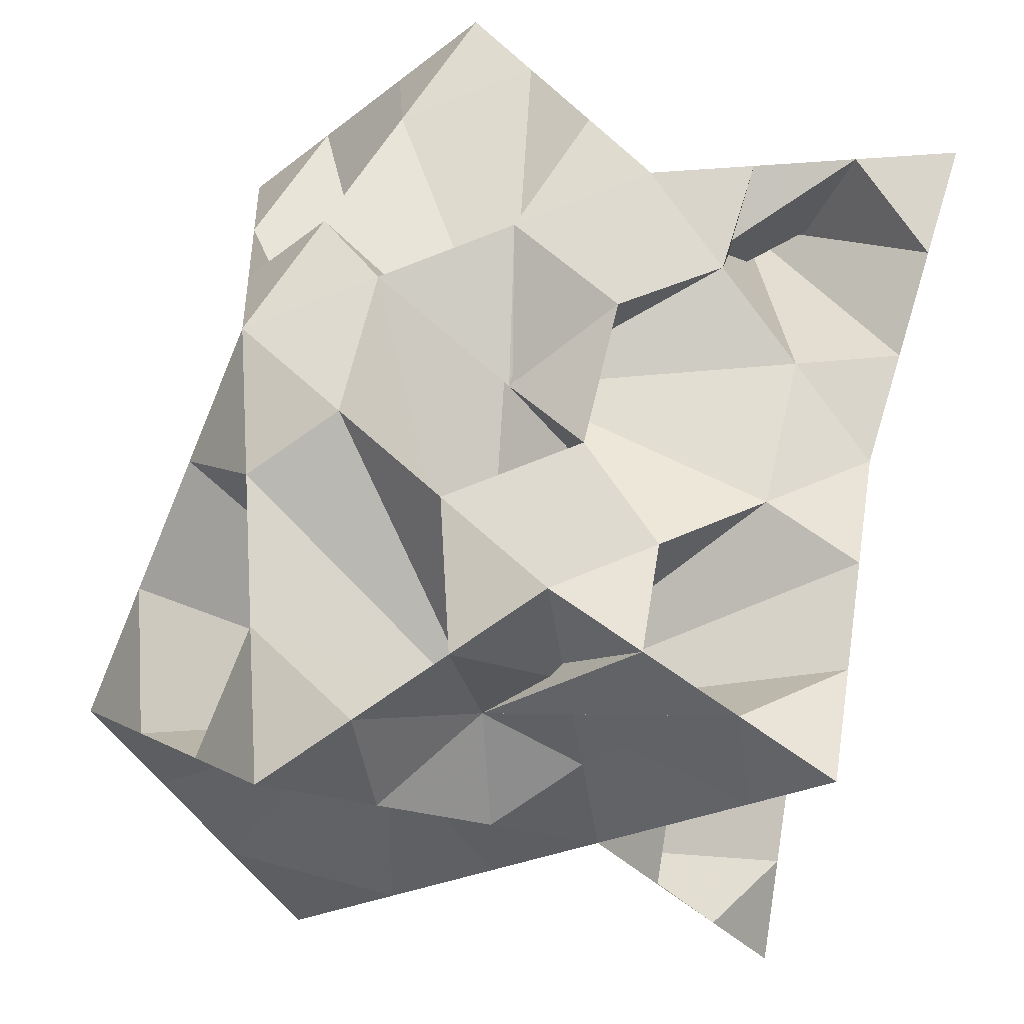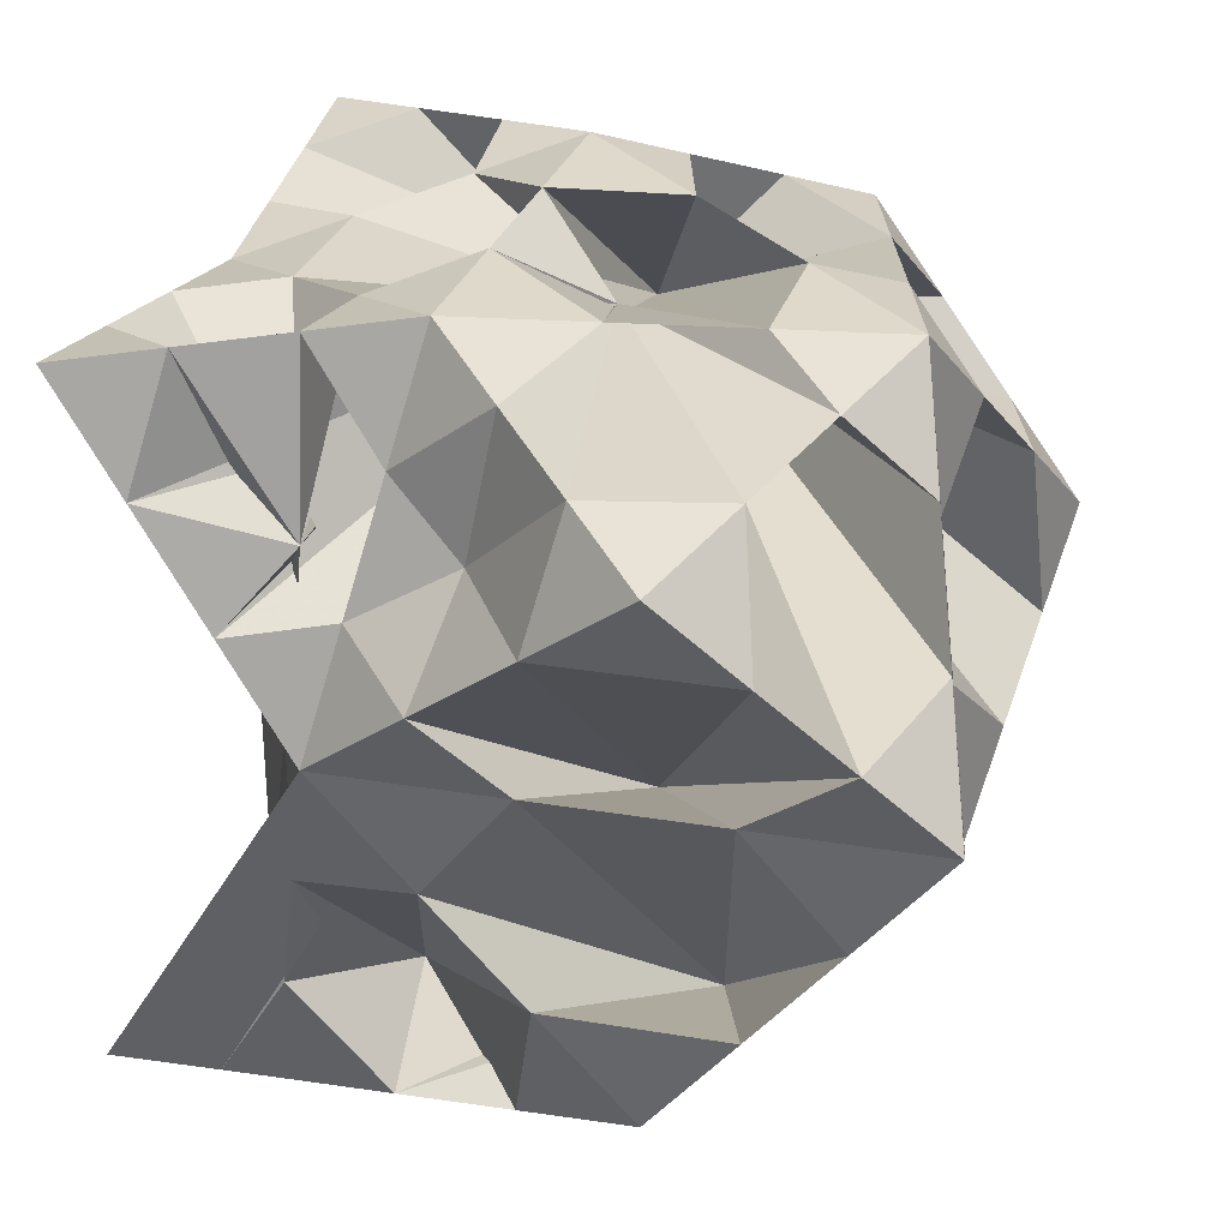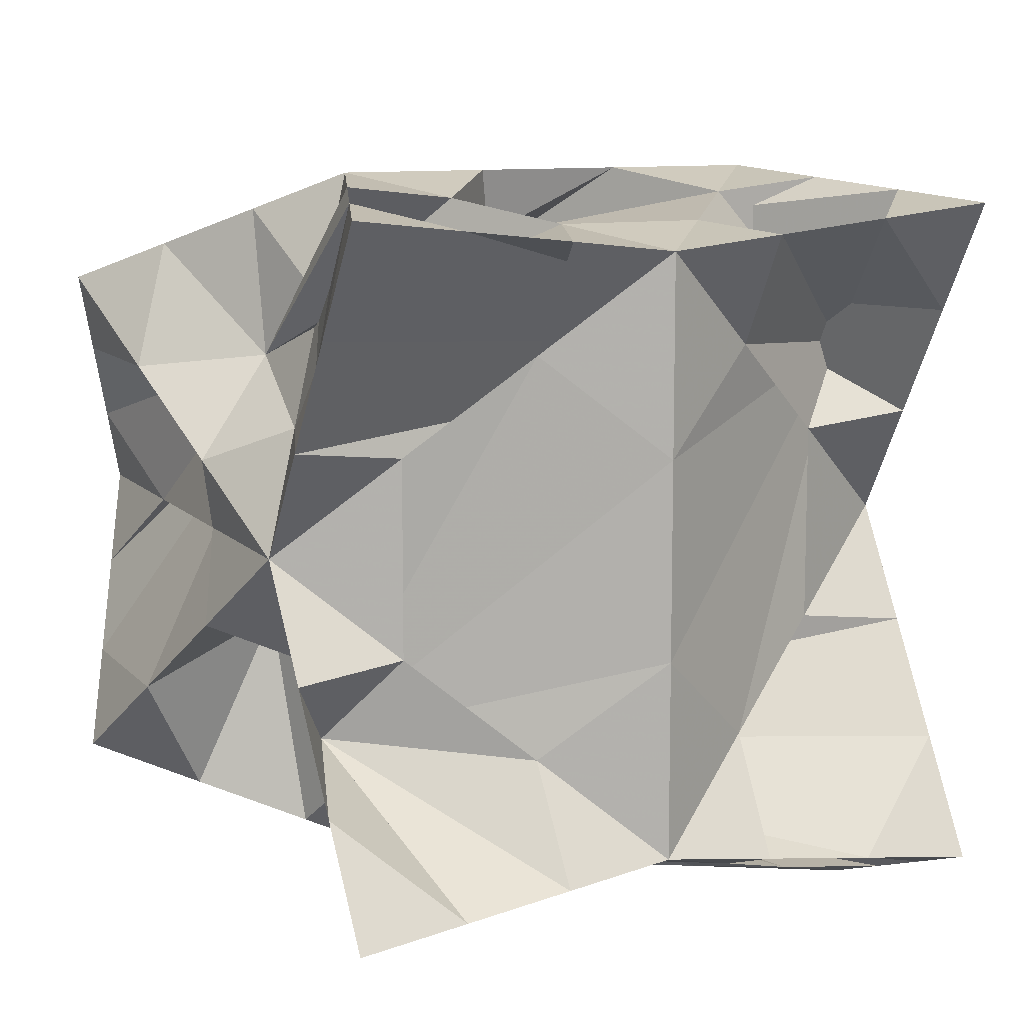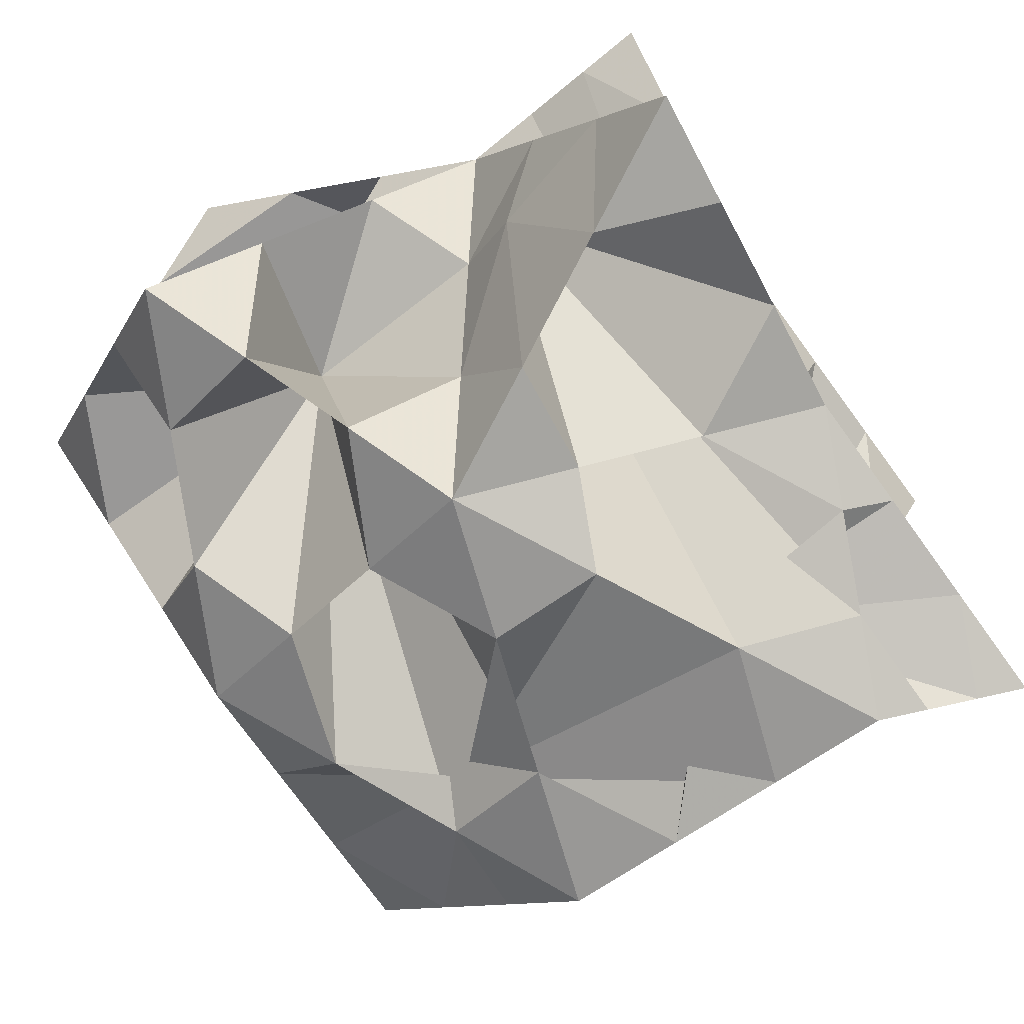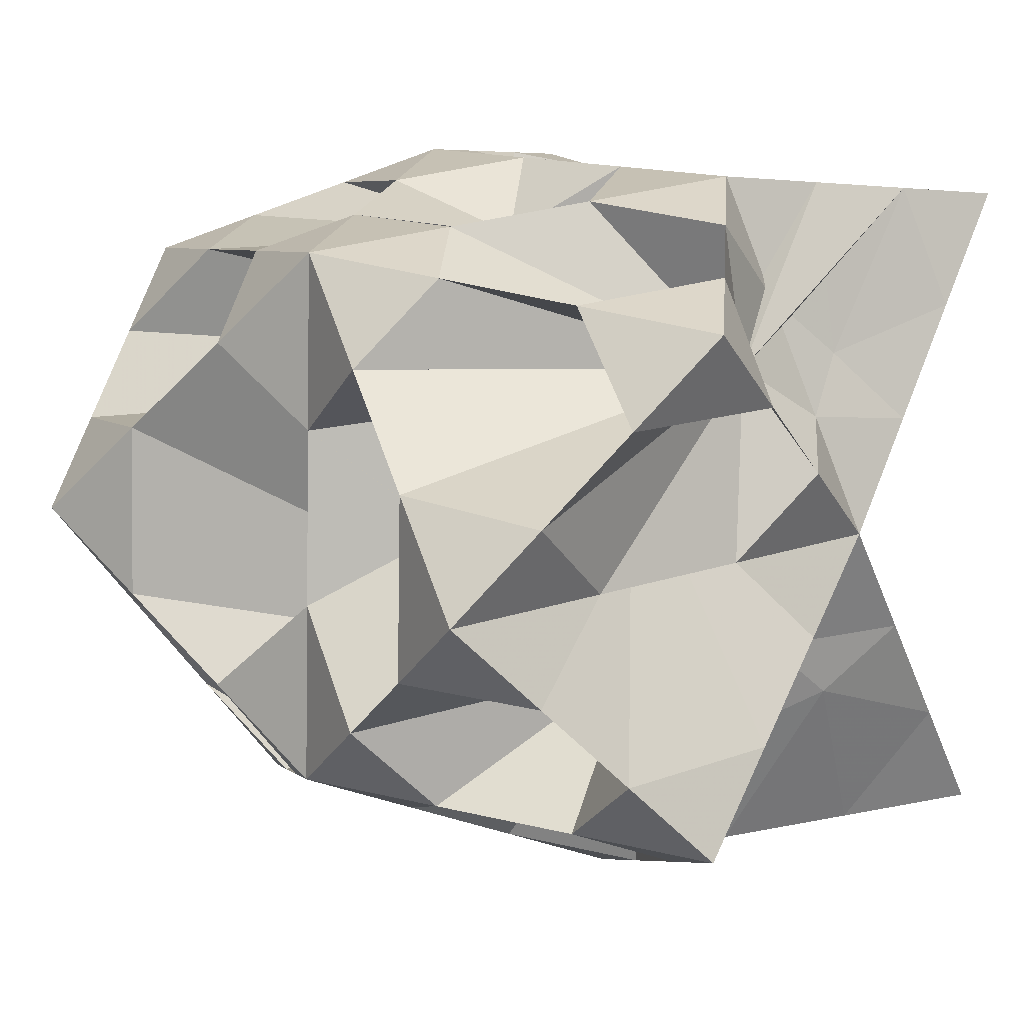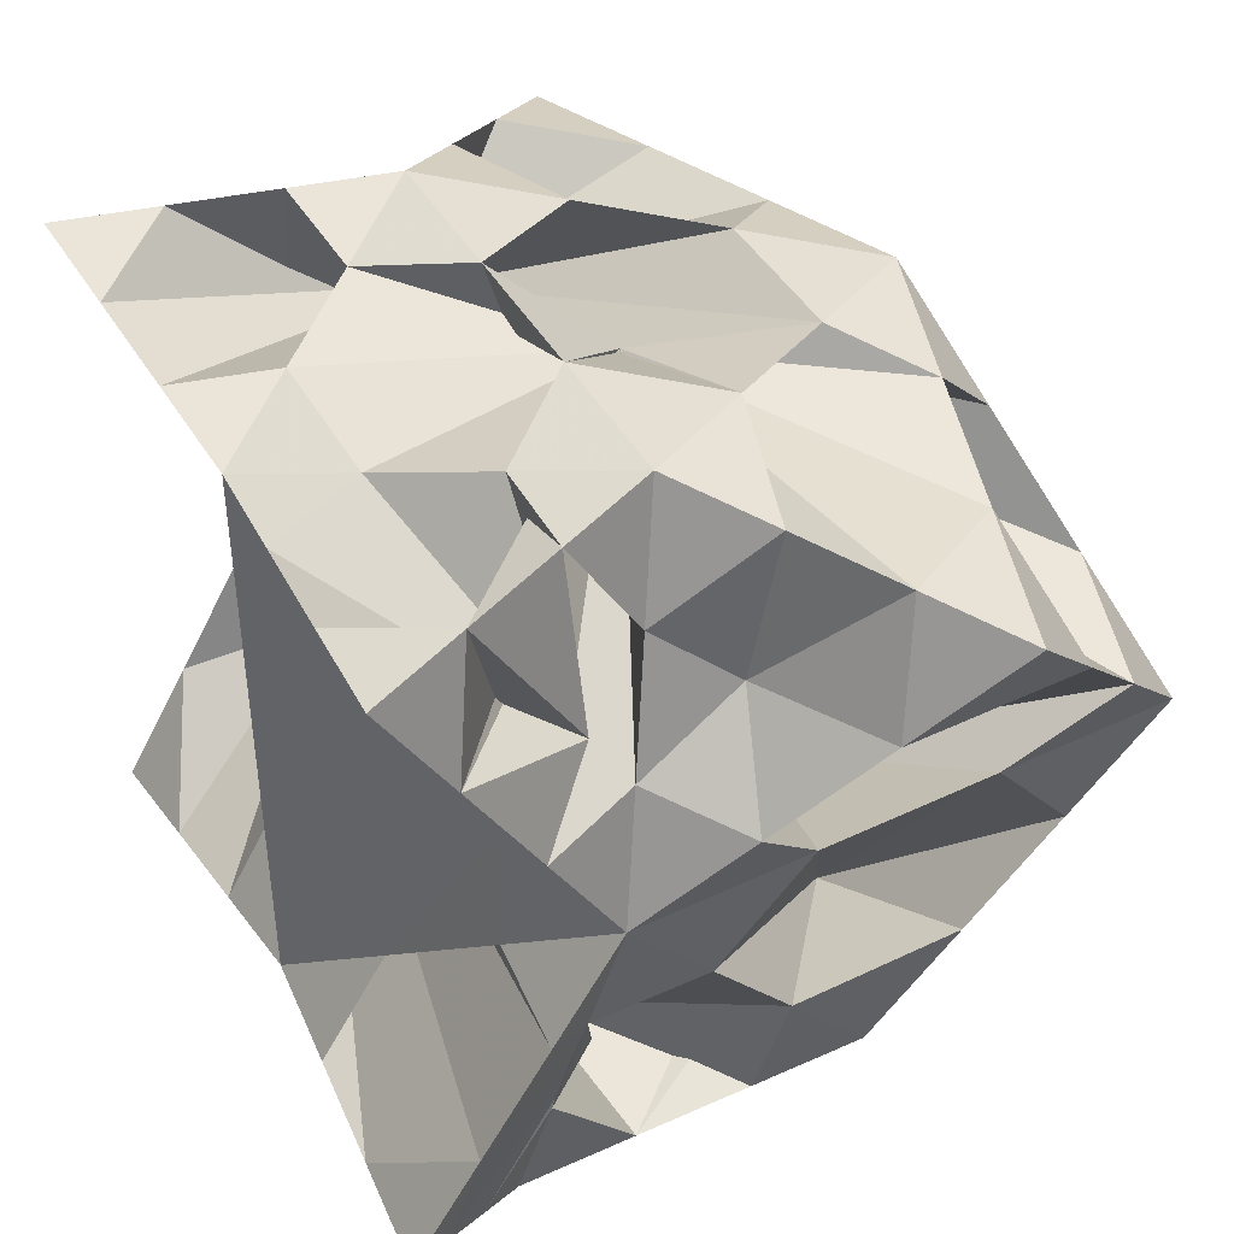
<metadata>
{"format":"obj","ext":"obj","renderer":"f3d","projection":"perspective","resolution":1024,"background":"white","views":[{"elev":66.3,"azim":103.3,"up":"+Z"},{"elev":28.6,"azim":-74.2,"up":"+Z"},{"elev":10.3,"azim":154.2,"up":"+Z"},{"elev":-74.1,"azim":122.2,"up":"+Z"},{"elev":13.2,"azim":47.3,"up":"+Z"},{"elev":42.8,"azim":-117.7,"up":"+Z"}]}
</metadata>
<code>
v 0.2472 -0.1038 0.1434
v 0.2267 -0.1482 0.09563
v 0.2062 -0.1926 0.04781
v 0.1857 -0.237 0
v 0.1889 -0.1331 0
v 0.1922 -0.02924 0
v 0.1954 0.07464 0
v 0.2127 0.01516 0.04781
v 0.23 -0.04432 0.09563
v 0.1679 0 0.1038
v 0.1283 0.02643 0.2076
v 0.1679 -0.01698 0.1862
v 0.2076 -0.06039 0.1648
v 0.173 0.05857 0.0692
v 0.1507 0.0425 0.1384
v 0.1679 0 0.1038
v 0.1913 0.1913 0.1913
v 0.1703 0.1363 0.1967
v 0.1493 0.08137 0.2021
v 0.194 0.1135 0.06375
v 0.1926 0.1524 0.1275
v 0.1679 0.07929 0.1038
v 0.07331 -0.014 -0.2146
v 0.1126 0.05442 -0.2068
v 0.1519 0.1228 -0.199
v 0.1913 0.1913 -0.1913
v 0.1926 0.1524 -0.1275
v 0.194 0.1135 -0.06375
v 0.1547 0.04509 -0.07153
v 0.114 0.01555 -0.1431
v 0.1679 0.07929 -0.1038
v 0.2472 -0.1038 -0.1434
v 0.1893 -0.07387 -0.1672
v 0.1313 -0.04393 -0.1909
v 0.2127 0.01516 -0.04781
v 0.23 -0.04432 -0.09563
v 0.1434 -0.06415 -0.06415
v 0.2062 -0.1926 -0.04781
v 0.2267 -0.1482 -0.09563
v 0.1434 -0.06415 0.06415
v -0.1661 -0.08304 -0.1978
v -0.1726 -0.1344 -0.1319
v -0.1791 -0.1857 -0.06593
v -0.1857 -0.237 0
v -0.1889 -0.1331 0
v -0.1922 -0.02924 0
v -0.1954 0.07464 0
v -0.1856 0.02208 -0.06593
v -0.1759 -0.03048 -0.1319
v -0.07929 -0.1038 -0.1679
v -0.154 0.1148 -0.2174
v -0.158 0.04882 -0.2109
v -0.162 -0.01711 -0.2043
v -0.1816 0.08801 -0.07247
v -0.1678 0.1014 -0.1449
v -0.06415 0.06415 -0.1925
v -0.1913 0.1913 -0.1913
v -0.1788 0.1658 -0.2
v -0.1664 0.1403 -0.2087
v -0.194 0.1135 -0.06375
v -0.1926 0.1524 -0.1275
v -0.1679 0.07929 -0.1038
v -0.1283 0.02643 0.2076
v -0.1493 0.08137 0.2021
v -0.1703 0.1363 0.1967
v -0.1913 0.1913 0.1913
v -0.1926 0.1524 0.1275
v -0.194 0.1135 0.06375
v -0.173 0.05857 0.0692
v -0.1507 0.0425 0.1384
v 0 -0.0245 0.1679
v -0.2472 -0.1038 0.1434
v -0.2076 -0.06039 0.1648
v -0.1679 -0.01698 0.1862
v -0.2127 0.01516 0.04781
v -0.23 -0.04432 0.09563
v -0.1679 0 0.1038
v -0.2062 -0.1926 0.04781
v -0.2267 -0.1482 0.09563
v -0.06415 -0.06415 -0.06415
v 6.939e-18 0.1779 -0.1693
v -0.06375 0.1824 -0.1766
v -0.1275 0.1868 -0.1839
v -0.1303 0.1091 -0.05643
v -0.06514 0.1435 -0.1129
v 0.1679 0.07929 -0.1038
v -6.939e-18 0.1779 0.1693
v -2.313e-18 0.1779 0.05643
v 2.313e-18 0.1779 -0.05643
v -0.1303 0.1091 0.05643
v -0.06514 0.1435 0.1129
v -0.1679 0.07929 0.1038
v -0.1275 0.1868 0.1839
v -0.06375 0.1824 0.1766
v -0.1679 0.07929 0.1038
v 0.06375 0.1824 0.1766
v 0.1275 0.1868 0.1839
v 0.1303 0.1091 0.05643
v 0.06514 0.1435 0.1129
v -0.1679 0.07929 0.1038
v 0.1303 0.1091 -0.05643
v 0.06514 0.1435 -0.1129
v 0.1679 0.07929 -0.1038
v 0.1275 0.1868 -0.1839
v 0.06375 0.1824 -0.1766
v 0.1679 0.07929 -0.1038
v 0.02643 -0.2076 -0.1283
v 0.1 -0.173 -0.1333
v 0.1736 -0.1384 -0.1384
v 0.1326 -0.2272 -0.04277
v 0.07951 -0.2174 -0.08553
v 0.1434 -0.06415 -0.06415
v 6.939e-18 -0.1779 0.1693
v 0.00881 -0.1878 0.07009
v 0.01762 -0.1977 -0.02911
v 0.1238 -0.2173 0.05643
v 0.06189 -0.1976 0.1129
v 0.1679 0 0.1038
v 0.1648 -0.1285 0.1521
v 0.08241 -0.1532 0.1607
v 0.1679 0 0.1038
v -0.08241 -0.1532 0.1607
v -0.1648 -0.1285 0.1521
v -0.1238 -0.2173 0.05643
v -0.06189 -0.1976 0.1129
v 0.1679 0 0.1038
v -0.115 -0.2272 -0.04277
v -0.04427 -0.2174 -0.08553
v 0.1434 -0.06415 -0.06415
v -0.1019 -0.1246 -0.1746
v -0.03774 -0.1661 -0.1515
v -0.07929 -0.1038 -0.1679
v -0.0782 0.07184 -0.2165
v -0.002444 0.02892 -0.2155
v -0.006482 -0.03701 -0.209
v -0.08628 -0.06003 -0.2034
v -0.07929 -0.1038 -0.1679
v 0.05769 -0.07853 -0.1858
v 0.04206 -0.1431 -0.1571
v 0.1434 -0.06415 -0.06415
v 0.1434 -0.06415 -0.06415
v -0.05132 0.1569 -0.1853
v -0.1026 0.1358 -0.2014
v -0.06415 0.06415 -0.1925
v 0.02444 0.114 -0.1844
v 0.04888 0.04998 -0.1995
v 0.1679 0.07929 -0.1038
v 0.1679 0.07929 -0.1038
v 0.04277 0.1274 0.1821
v 0.08553 0.07693 0.1948
v 0.1679 0 0.1038
v -0.04277 0.02643 0.2076
v 0.04277 0.02643 0.2076
v -0.04277 0.1274 0.1821
v -0.08553 0.07693 0.1948
v 0 -0.0245 0.1679
v -0.1679 0.07929 0.1038
v -0.04277 -0.1098 0.1821
v -0.08553 -0.04169 0.1948
v 0 -0.0245 0.1679
v 0.04277 -0.1098 0.1821
v 0.08553 -0.04169 0.1948
v 0.1679 0 0.1038
v 0.1679 0 0.1038
f 1 2 9
f 2 3 10
f 3 4 5
f 5 6 10
f 6 7 8
f 8 9 10
f 10 9 2
f 10 3 5
f 10 6 8
f 11 12 15
f 12 13 10
f 13 1 9
f 9 8 10
f 8 7 14
f 14 15 10
f 10 15 12
f 10 13 9
f 10 8 14
f 17 18 21
f 18 19 22
f 19 11 15
f 15 14 22
f 14 7 20
f 20 21 22
f 22 21 18
f 22 19 15
f 22 14 20
f 23 24 30
f 24 25 31
f 25 26 27
f 27 28 31
f 28 7 29
f 29 30 31
f 31 30 24
f 31 25 27
f 31 28 29
f 32 33 36
f 33 34 37
f 34 23 30
f 30 29 37
f 29 7 35
f 35 36 37
f 37 36 33
f 37 34 30
f 37 29 35
f 4 38 5
f 38 39 40
f 39 32 36
f 36 35 40
f 35 7 6
f 6 5 40
f 40 5 38
f 40 39 36
f 40 35 6
f 41 42 49
f 42 43 50
f 43 44 45
f 45 46 50
f 46 47 48
f 48 49 50
f 50 49 42
f 50 43 45
f 50 46 48
f 51 52 55
f 52 53 56
f 53 41 49
f 49 48 56
f 48 47 54
f 54 55 56
f 56 55 52
f 56 53 49
f 56 48 54
f 57 58 61
f 58 59 62
f 59 51 55
f 55 54 62
f 54 47 60
f 60 61 62
f 62 61 58
f 62 59 55
f 62 54 60
f 63 64 70
f 64 65 71
f 65 66 67
f 67 68 71
f 68 47 69
f 69 70 71
f 71 70 64
f 71 65 67
f 71 68 69
f 72 73 76
f 73 74 77
f 74 63 70
f 70 69 77
f 69 47 75
f 75 76 77
f 77 76 73
f 77 74 70
f 77 69 75
f 44 78 45
f 78 79 80
f 79 72 76
f 76 75 80
f 75 47 46
f 46 45 80
f 80 45 78
f 80 79 76
f 80 75 46
f 81 82 85
f 82 83 31
f 83 57 61
f 61 60 31
f 60 47 84
f 84 85 31
f 31 85 82
f 31 83 61
f 31 60 84
f 87 88 91
f 88 89 92
f 89 81 85
f 85 84 92
f 84 47 90
f 90 91 92
f 92 91 88
f 92 89 85
f 92 84 90
f 66 93 67
f 93 94 92
f 94 87 91
f 91 90 92
f 90 47 68
f 68 67 92
f 92 67 93
f 92 94 91
f 92 90 68
f 87 96 99
f 96 97 92
f 97 17 21
f 21 20 92
f 20 7 98
f 98 99 92
f 92 99 96
f 92 97 21
f 92 20 98
f 81 89 102
f 89 88 31
f 88 87 99
f 99 98 31
f 98 7 101
f 101 102 31
f 31 102 89
f 31 88 99
f 31 98 101
f 26 104 27
f 104 105 31
f 105 81 102
f 102 101 31
f 101 7 28
f 28 27 31
f 31 27 104
f 31 105 102
f 31 101 28
f 107 108 111
f 108 109 37
f 109 32 39
f 39 38 37
f 38 4 110
f 110 111 37
f 37 111 108
f 37 109 39
f 37 38 110
f 113 114 117
f 114 115 10
f 115 107 111
f 111 110 10
f 110 4 116
f 116 117 10
f 10 117 114
f 10 115 111
f 10 110 116
f 1 119 2
f 119 120 10
f 120 113 117
f 117 116 10
f 116 4 3
f 3 2 10
f 10 2 119
f 10 120 117
f 10 116 3
f 113 122 125
f 122 123 10
f 123 72 79
f 79 78 10
f 78 44 124
f 124 125 10
f 10 125 122
f 10 123 79
f 10 78 124
f 107 115 128
f 115 114 37
f 114 113 125
f 125 124 37
f 124 44 127
f 127 128 37
f 37 128 115
f 37 114 125
f 37 124 127
f 41 130 42
f 130 131 50
f 131 107 128
f 128 127 50
f 127 44 43
f 43 42 50
f 50 42 130
f 50 131 128
f 50 127 43
f 41 53 136
f 53 52 50
f 52 51 133
f 133 134 50
f 134 23 135
f 135 136 50
f 50 136 53
f 50 52 133
f 50 134 135
f 107 131 139
f 131 130 37
f 130 41 136
f 136 135 37
f 135 23 138
f 138 139 37
f 37 139 131
f 37 130 136
f 37 135 138
f 32 109 33
f 109 108 37
f 108 107 139
f 139 138 37
f 138 23 34
f 34 33 37
f 37 33 109
f 37 108 139
f 37 138 34
f 51 59 143
f 59 58 56
f 58 57 83
f 83 82 56
f 82 81 142
f 142 143 56
f 56 143 59
f 56 58 83
f 56 82 142
f 23 134 146
f 134 133 31
f 133 51 143
f 143 142 31
f 142 81 145
f 145 146 31
f 31 146 134
f 31 133 143
f 31 142 145
f 26 25 104
f 25 24 31
f 24 23 146
f 146 145 31
f 145 81 105
f 105 104 31
f 31 104 25
f 31 24 146
f 31 145 105
f 11 19 150
f 19 18 10
f 18 17 97
f 97 96 10
f 96 87 149
f 149 150 10
f 10 150 19
f 10 18 97
f 10 96 149
f 63 152 155
f 152 153 71
f 153 11 150
f 150 149 71
f 149 87 154
f 154 155 71
f 71 155 152
f 71 153 150
f 71 149 154
f 66 65 93
f 65 64 92
f 64 63 155
f 155 154 92
f 154 87 94
f 94 93 92
f 92 93 65
f 92 64 155
f 92 154 94
f 63 74 159
f 74 73 71
f 73 72 123
f 123 122 71
f 122 113 158
f 158 159 71
f 71 159 74
f 71 73 123
f 71 122 158
f 11 153 162
f 153 152 10
f 152 63 159
f 159 158 10
f 158 113 161
f 161 162 10
f 10 162 153
f 10 152 159
f 10 158 161
f 1 13 119
f 13 12 10
f 12 11 162
f 162 161 10
f 161 113 120
f 120 119 10
f 10 119 13
f 10 12 162
f 10 161 120

</code>
